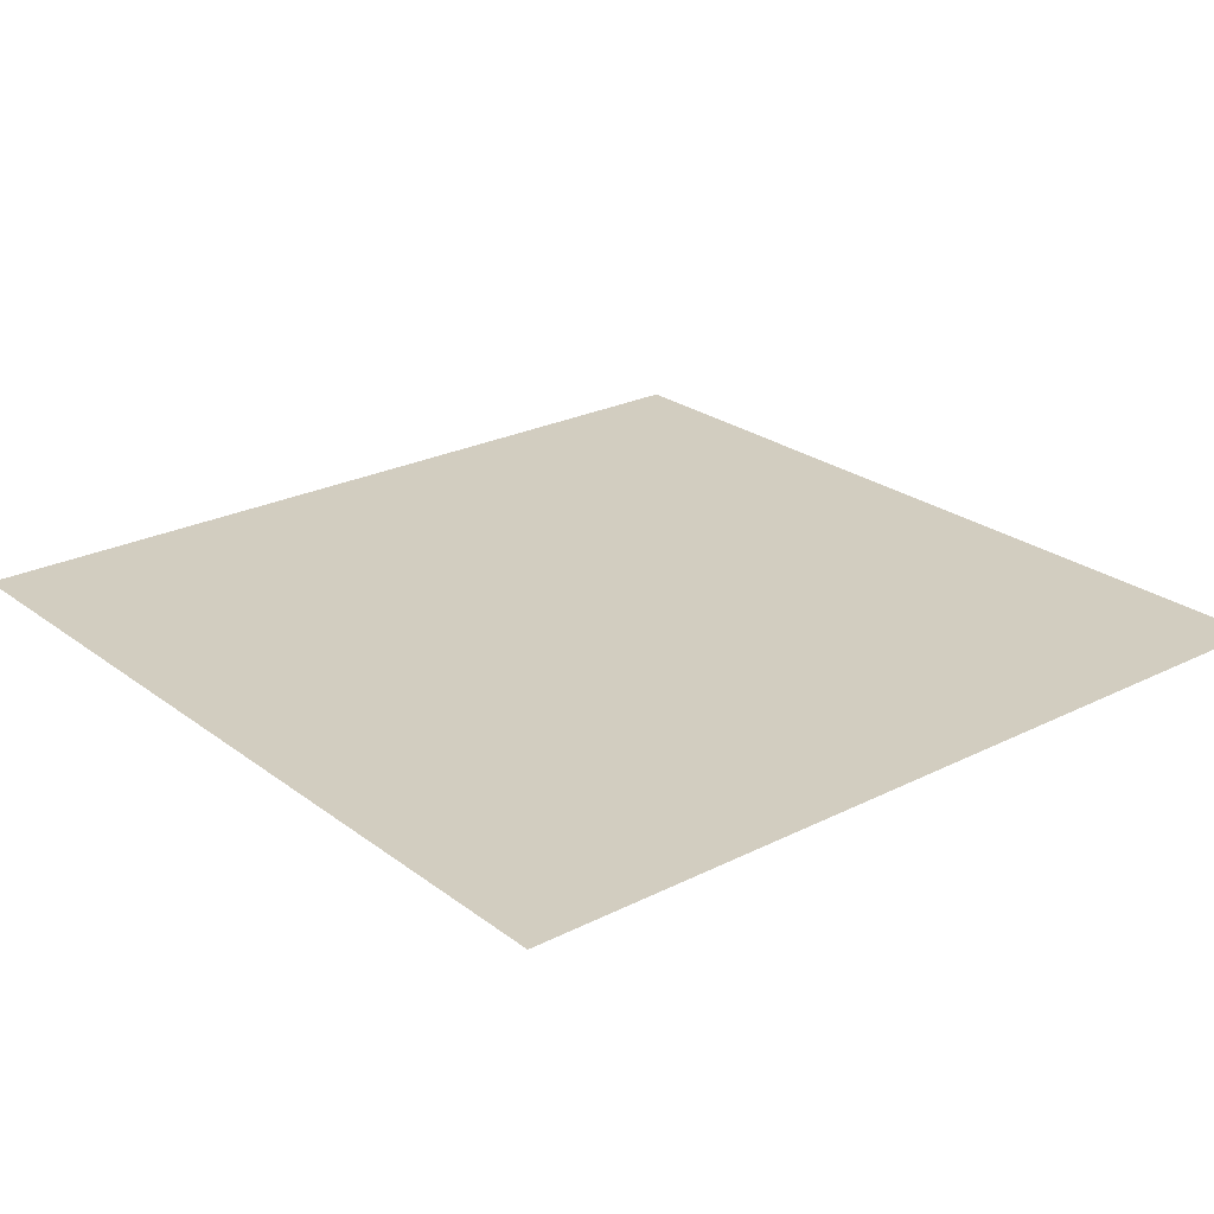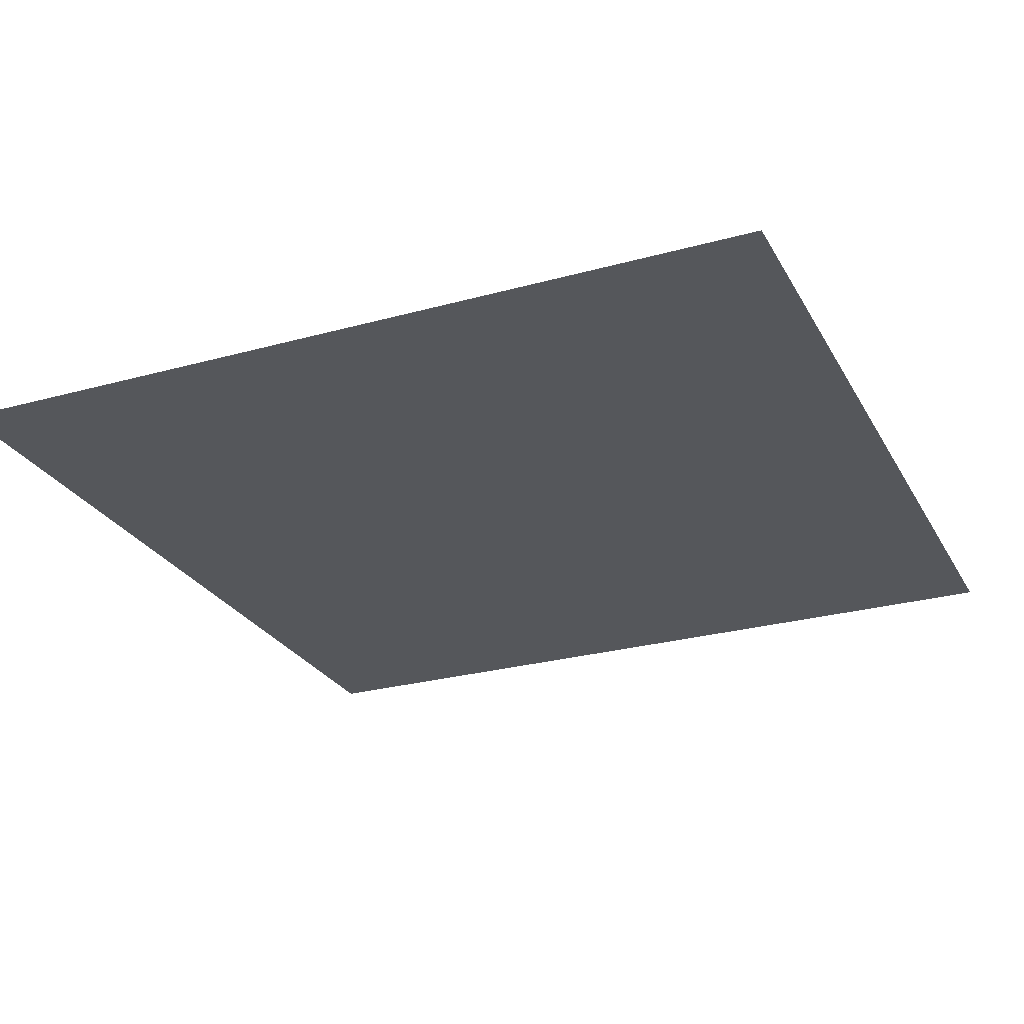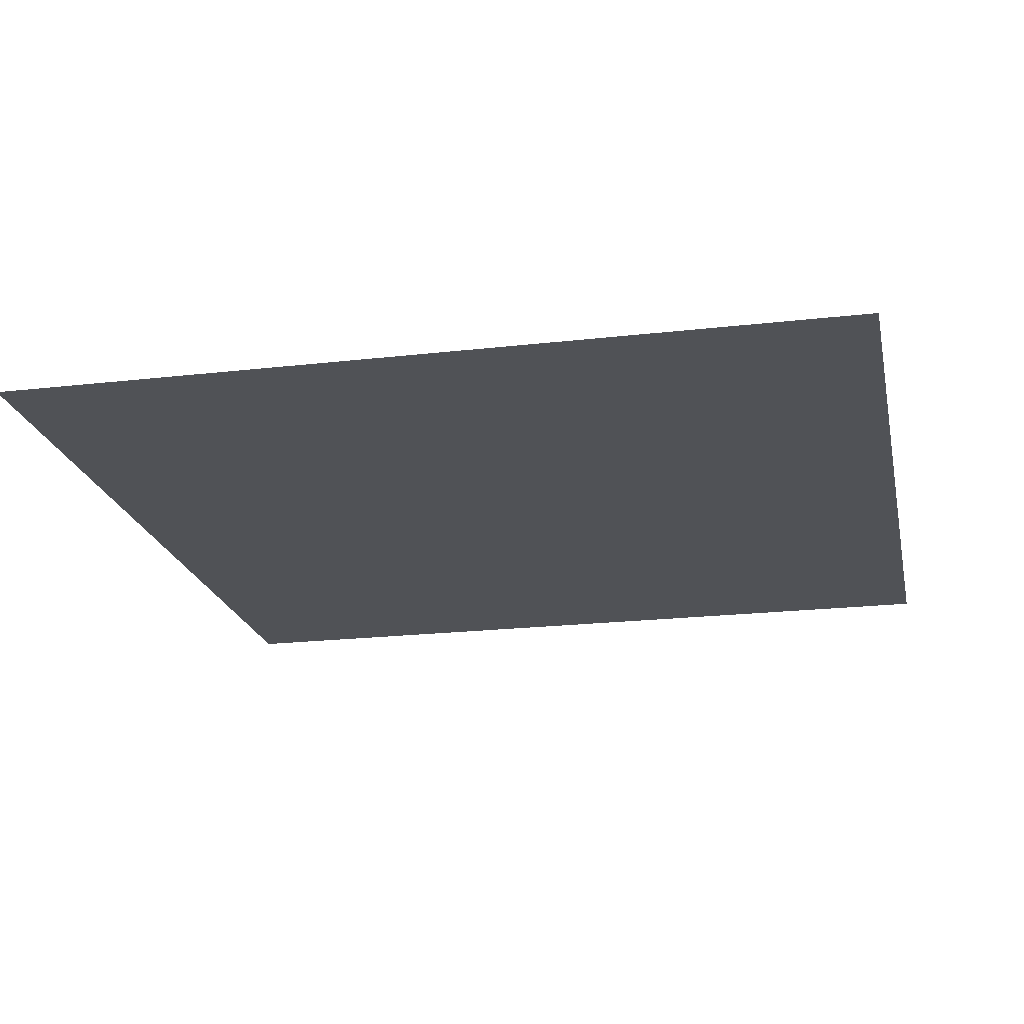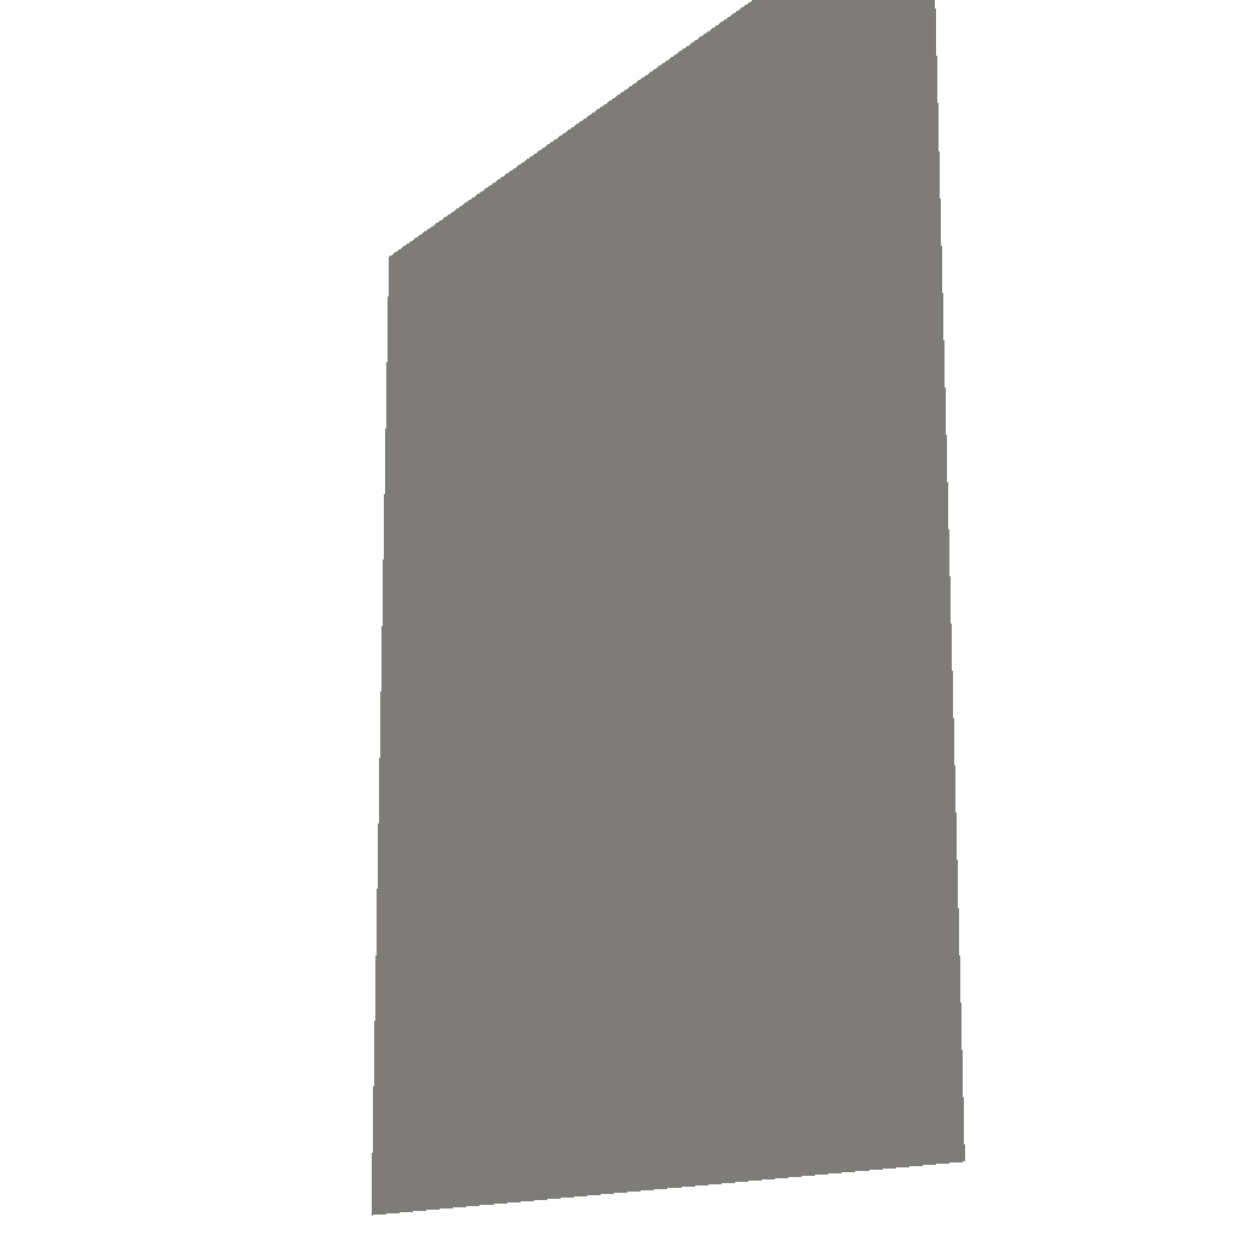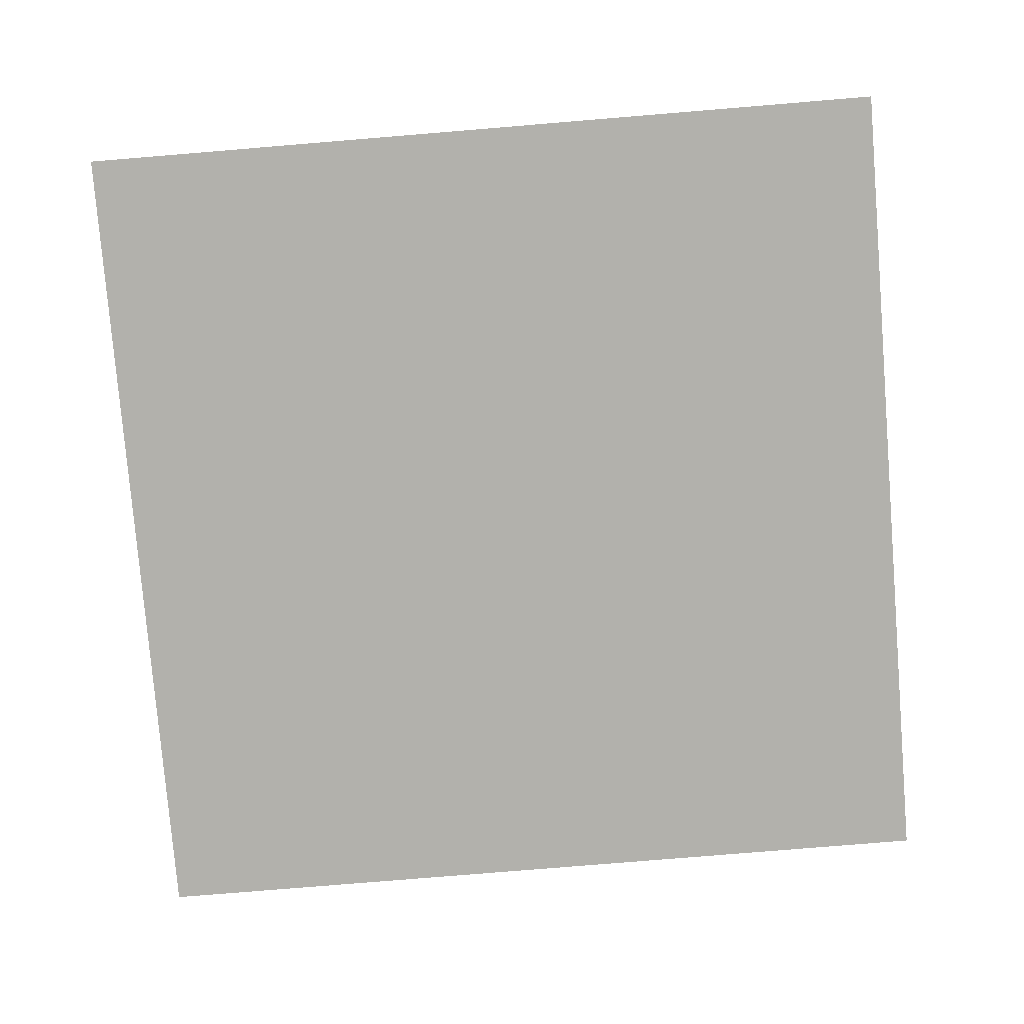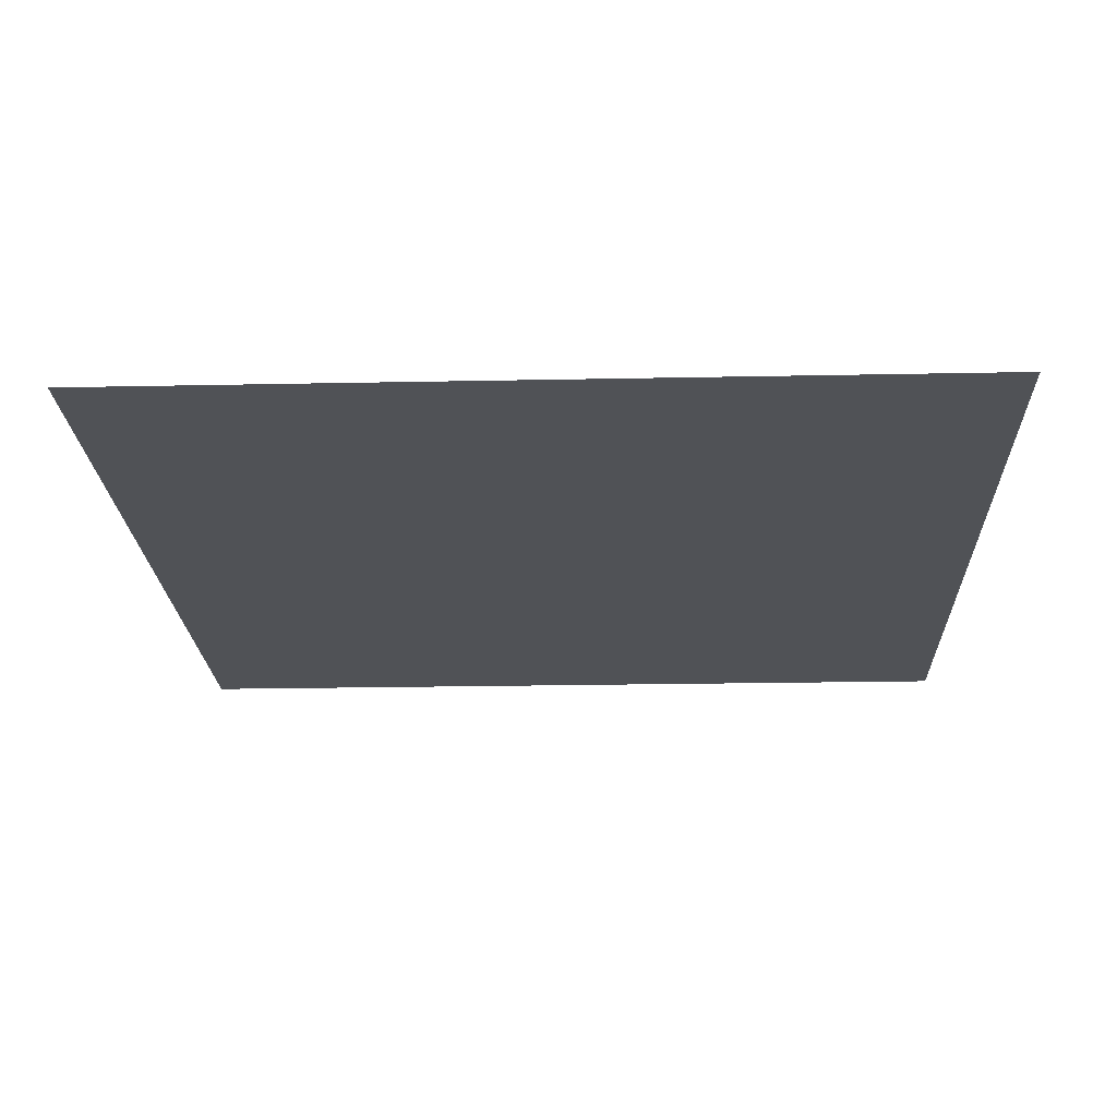
<metadata>
{"format":"obj","ext":"obj","renderer":"f3d","projection":"perspective","resolution":1024,"background":"white","views":[{"elev":24.6,"azim":140.5,"up":"+Y"},{"elev":-26.4,"azim":23.5,"up":"+Y"},{"elev":-20.8,"azim":11.8,"up":"+Y"},{"elev":-13.4,"azim":60.6,"up":"+Z"},{"elev":-78.9,"azim":4.7,"up":"+Y"},{"elev":-21.1,"azim":2.1,"up":"+Y"}]}
</metadata>
<code>
o GROUNDSHADOW
v 0.5 -0 0.5
v -0.5 -0 0.5
v 0.5 0 -0.5
v -0.5 0 -0.5
f 2 1 3
f 3 4 2

</code>
